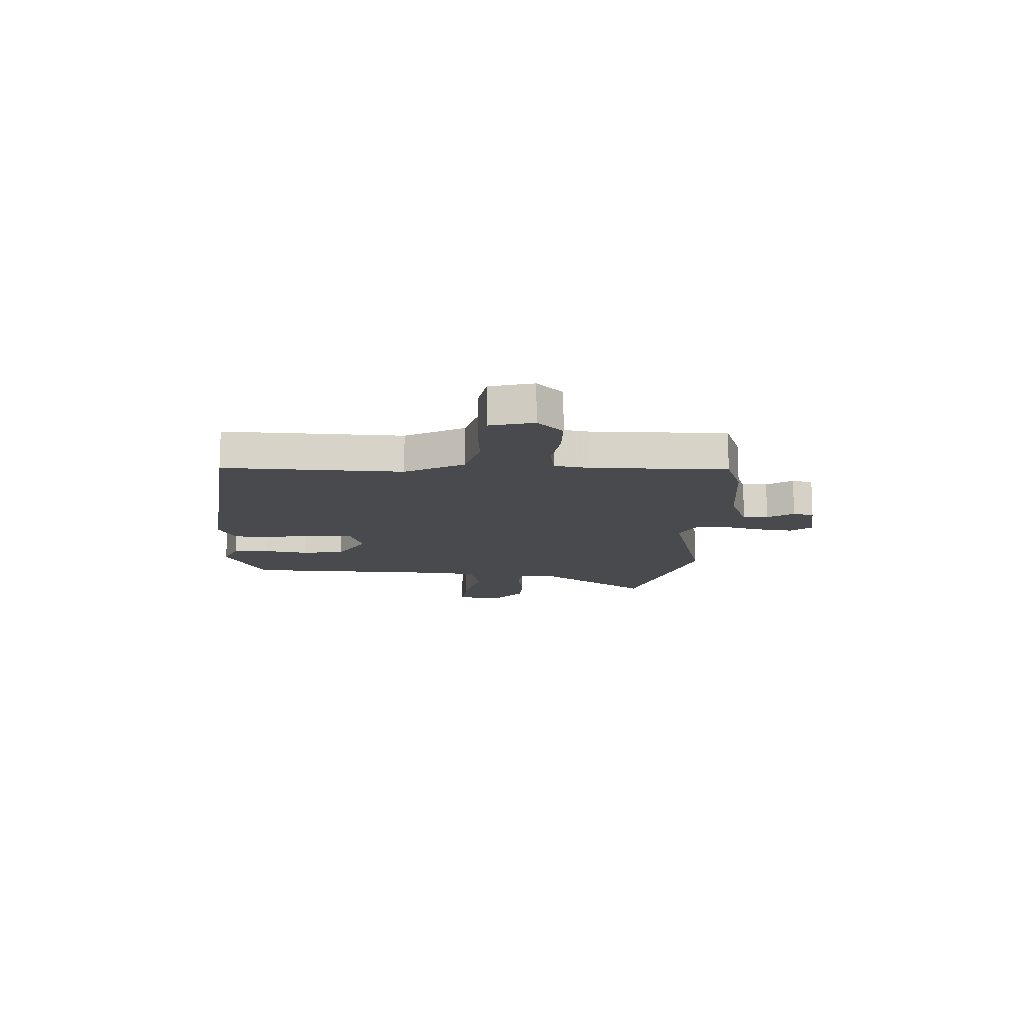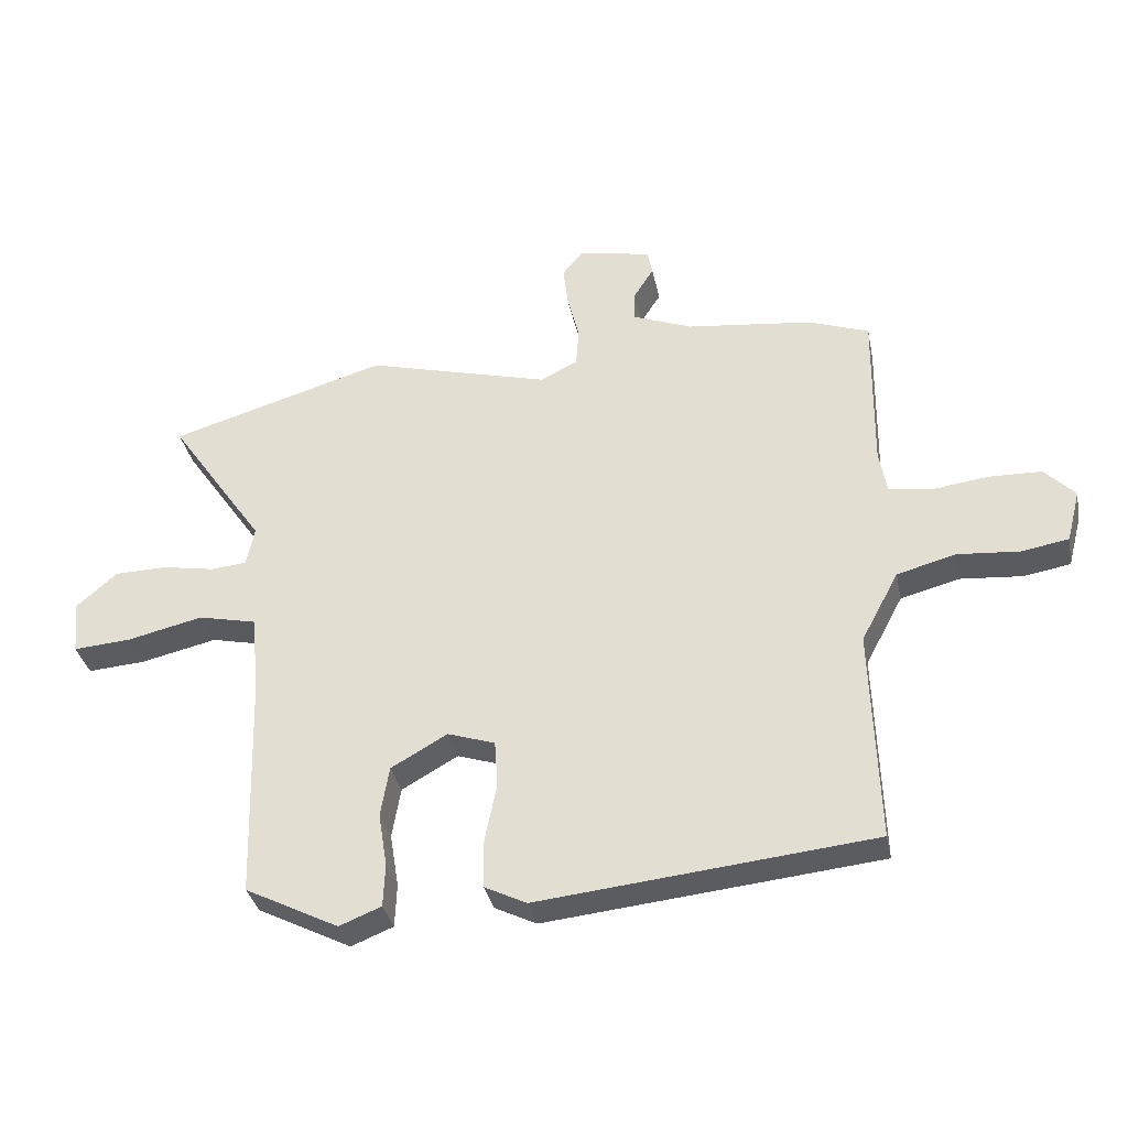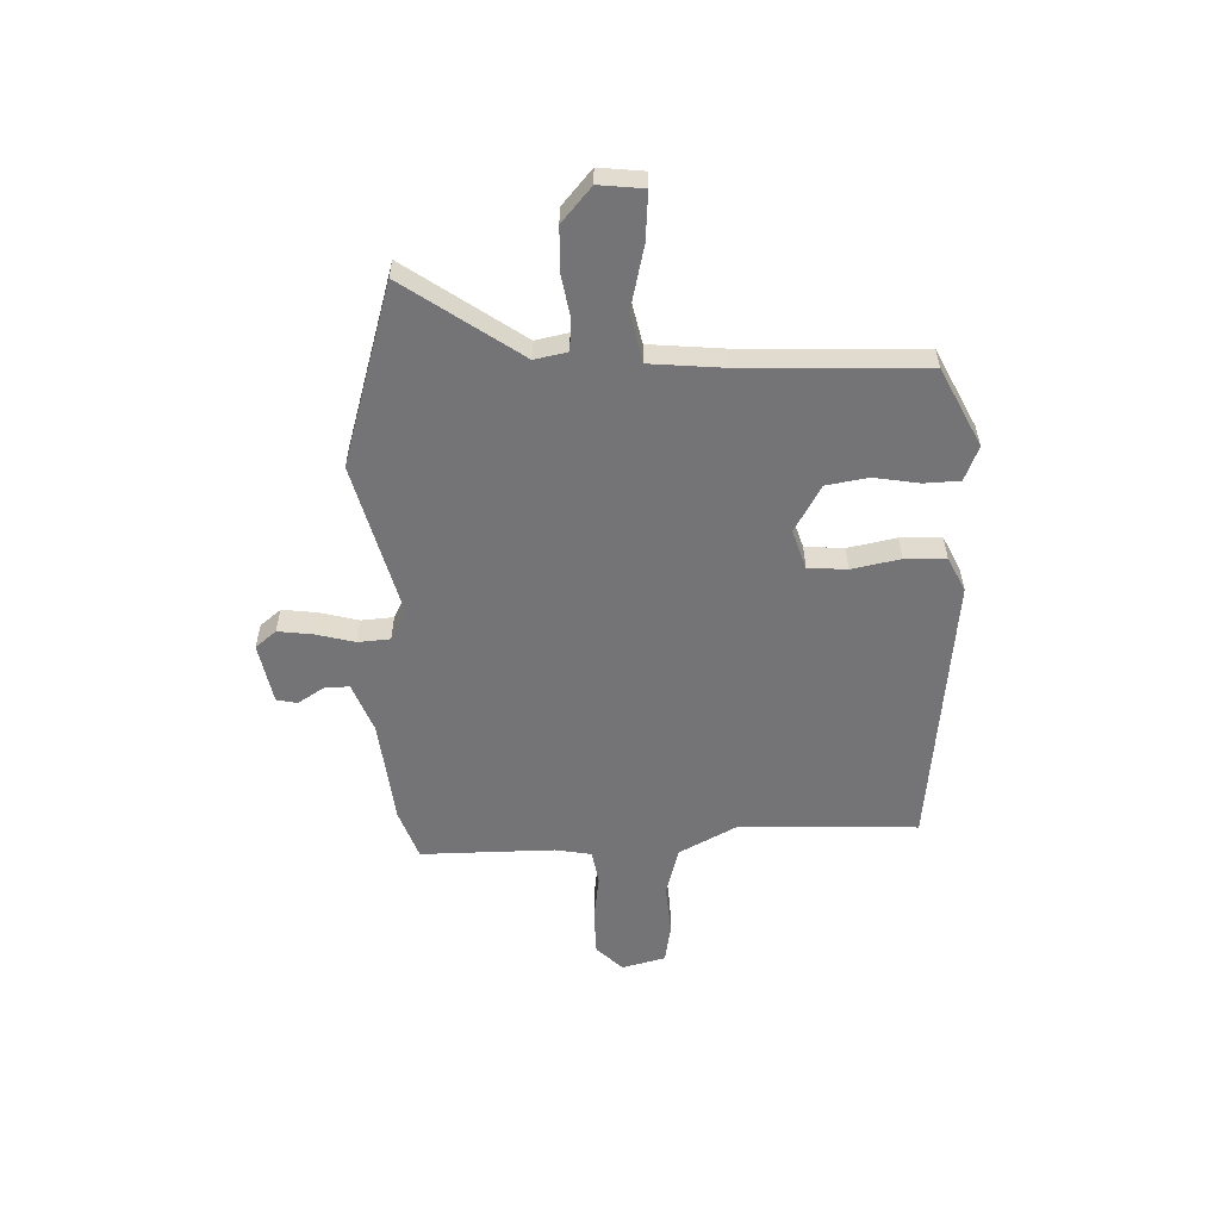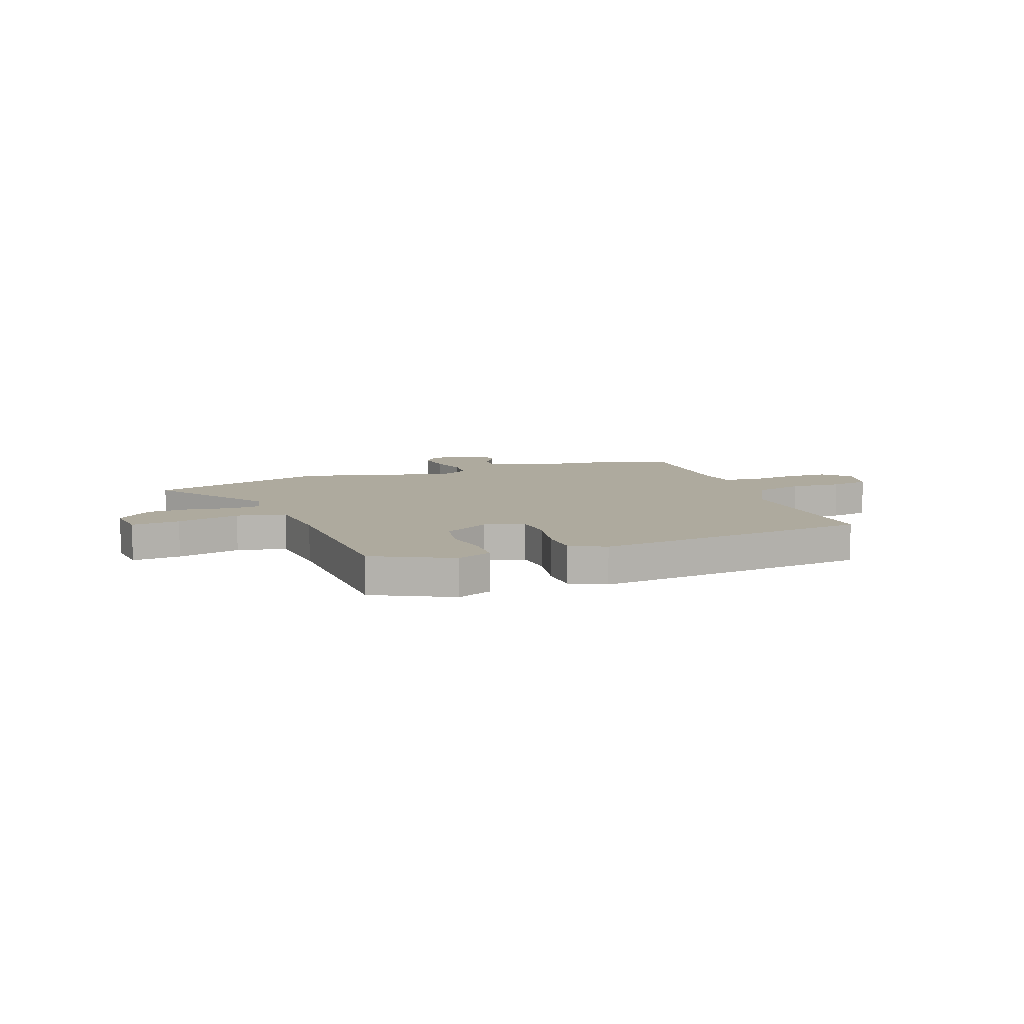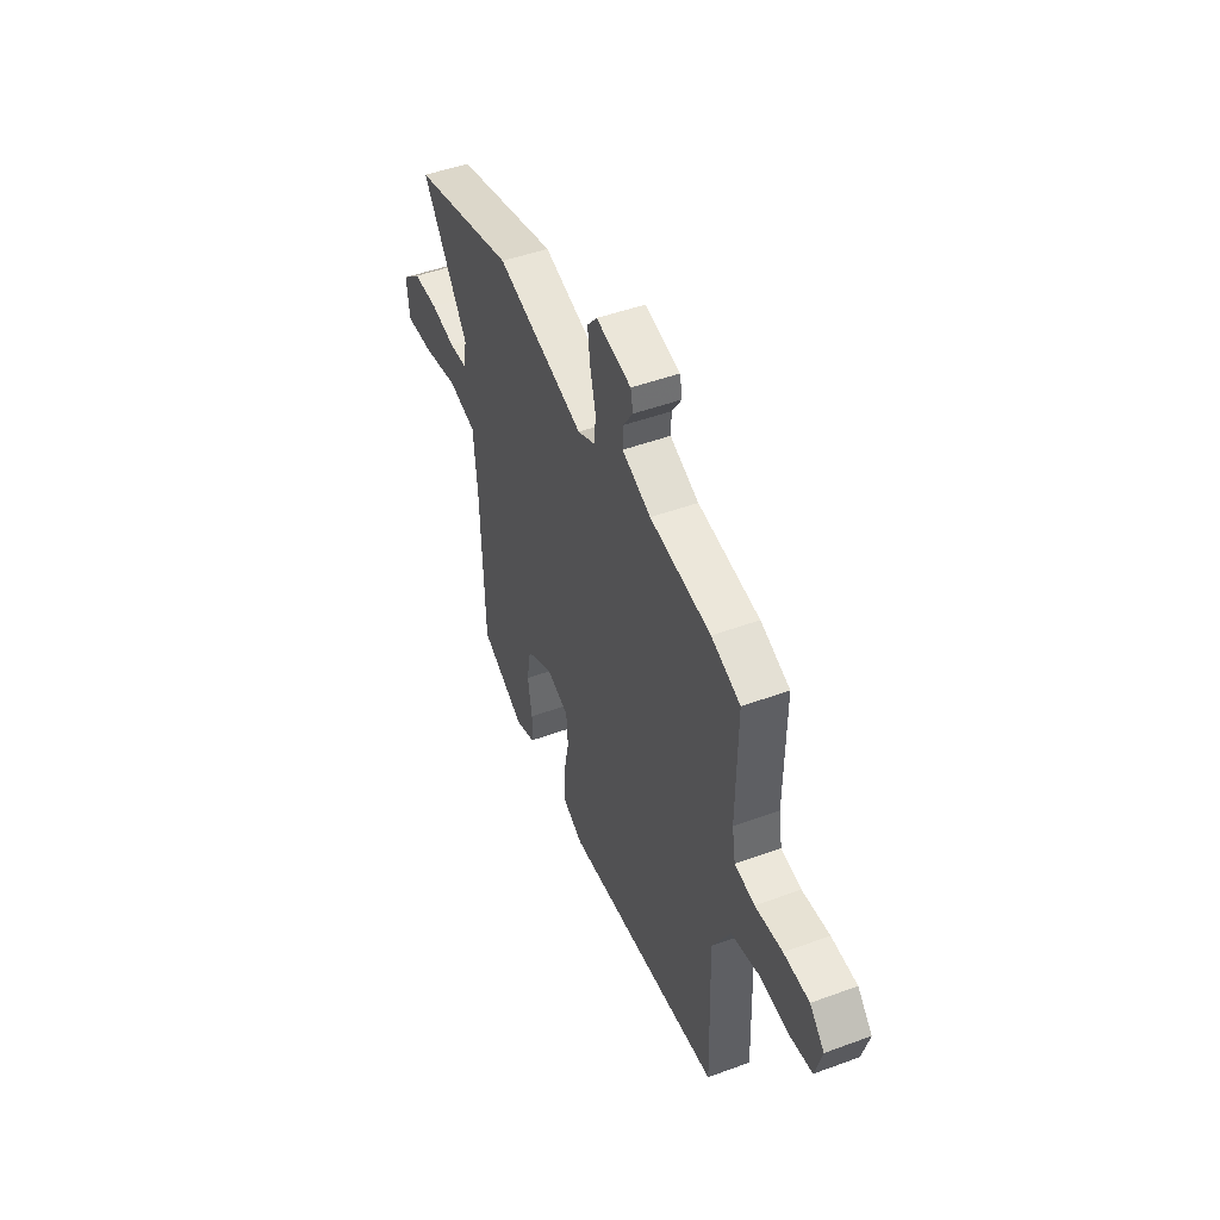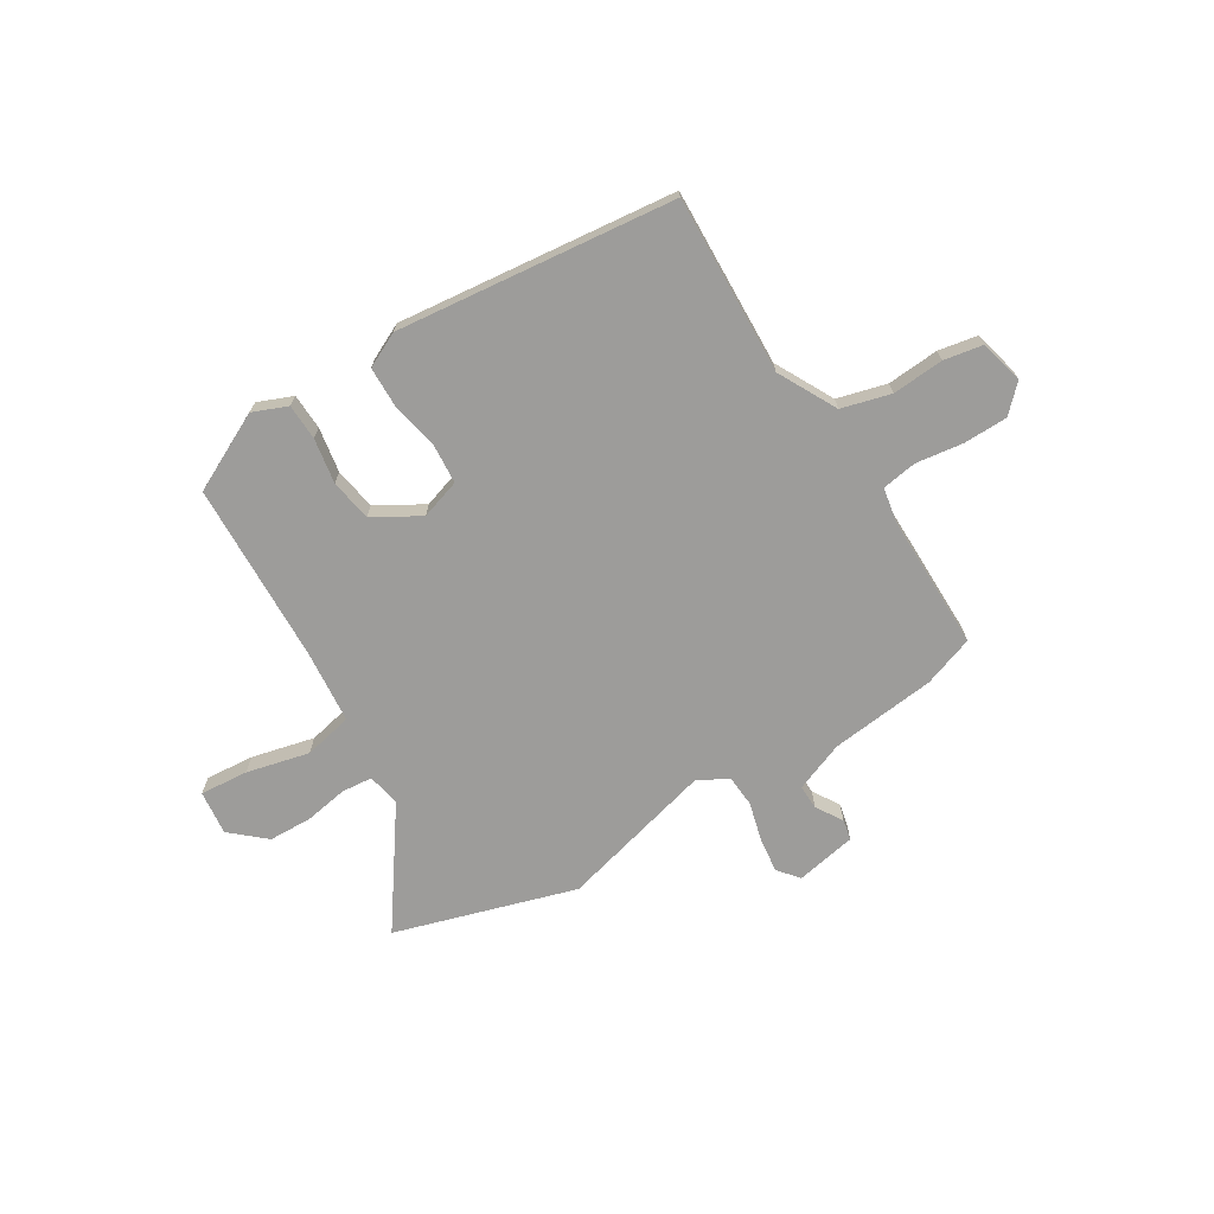
<metadata>
{"format":"obj","ext":"obj","renderer":"f3d","projection":"perspective","resolution":1024,"background":"white","views":[{"elev":-13.0,"azim":-93.0,"up":"+Y"},{"elev":-34.4,"azim":-168.6,"up":"+Z"},{"elev":-56.3,"azim":91.6,"up":"+Y"},{"elev":9.3,"azim":159.4,"up":"+Y"},{"elev":48.4,"azim":-112.3,"up":"+Z"},{"elev":-70.2,"azim":-148.9,"up":"+Y"}]}
</metadata>
<code>
v -0.531 0.07 0.489
v -0.434 0.07 0.524
v -0.231 0.07 0.548
v -0.135 0.07 0.586
v -0.137 0.07 0.634
v -0.169 0.07 0.684
v -0.161 0.07 0.724
v -0.044 0.07 0.747
v -0.011 0.07 0.707
v -0.019 0.07 0.64
v -0.038 0.07 0.565
v -0.033 0.07 0.503
v 0.026 0.07 0.473
v 0.322 0.07 0.552
v 0.671 0.07 0.449
v 0.517 0.07 0.226
v 0.53 0.07 0.163
v 0.589 0.07 0.158
v 0.672 0.07 0.173
v 0.756 0.07 0.171
v 0.822 0.07 0.114
v 0.813 0.07 0.028
v 0.72 0.07 0.035
v 0.599 0.07 0.063
v 0.505 0.07 0.042
v 0.493 0.07 -0.099
v 0.483 0.07 -0.448
v 0.333 0.07 -0.524
v 0.266 0.07 -0.497
v 0.263 0.07 -0.428
v 0.277 0.07 -0.341
v 0.263 0.07 -0.26
v 0.173 0.07 -0.209
v 0.097 0.07 -0.234
v 0.092 0.07 -0.309
v 0.111 0.07 -0.402
v 0.11 0.07 -0.481
v 0.043 0.07 -0.514
v -0.492 0.07 -0.459
v -0.481 0.07 -0.116
v -0.541 0.07 -0.004
v -0.636 0.07 0.021
v -0.735 0.07 0.013
v -0.81 0.07 0.026
v -0.832 0.07 0.11
v -0.783 0.07 0.16
v -0.698 0.07 0.162
v -0.607 0.07 0.15
v -0.54 0.07 0.161
v -0.528 0.07 0.231
v -0.531 0 0.489
v -0.434 0 0.524
v -0.231 0 0.548
v -0.135 0 0.586
v -0.137 0 0.634
v -0.169 0 0.684
v -0.161 0 0.724
v -0.044 0 0.747
v -0.011 0 0.707
v -0.019 0 0.64
v -0.038 0 0.565
v -0.033 0 0.503
v 0.026 0 0.473
v 0.322 0 0.552
v 0.671 0 0.449
v 0.517 0 0.226
v 0.53 0 0.163
v 0.589 0 0.158
v 0.672 0 0.173
v 0.756 0 0.171
v 0.822 0 0.114
v 0.813 0 0.028
v 0.72 0 0.035
v 0.599 0 0.063
v 0.505 0 0.042
v 0.493 0 -0.099
v 0.483 0 -0.448
v 0.333 0 -0.524
v 0.266 0 -0.497
v 0.263 0 -0.428
v 0.277 0 -0.341
v 0.263 0 -0.26
v 0.173 0 -0.209
v 0.097 0 -0.234
v 0.092 0 -0.309
v 0.111 0 -0.402
v 0.11 0 -0.481
v 0.043 0 -0.514
v -0.492 0 -0.459
v -0.481 0 -0.116
v -0.541 0 -0.004
v -0.636 0 0.021
v -0.735 0 0.013
v -0.81 0 0.026
v -0.832 0 0.11
v -0.783 0 0.16
v -0.698 0 0.162
v -0.607 0 0.15
v -0.54 0 0.161
v -0.528 0 0.231
f 45 46 47 48
f 45 48 49
f 42 43 44 45
f 41 42 45 49
f 40 41 49 50
f 38 39 40
f 35 36 37 38
f 34 35 38 40
f 33 34 40 50
f 28 29 30 31
f 26 27 28 31
f 25 26 31 32
f 21 22 23 24
f 21 24 25
f 18 19 20 21
f 17 18 21 25
f 16 17 25 32
f 13 14 15 16
f 8 9 10 11
f 6 7 8 11
f 5 6 11 12
f 4 5 12
f 3 4 12
f 2 3 12 13
f 16 32 33 50
f 13 16 50
f 1 2 13 50
f 98 97 96 95
f 99 98 95
f 95 94 93 92
f 99 95 92 91
f 100 99 91 90
f 90 89 88
f 88 87 86 85
f 90 88 85 84
f 100 90 84 83
f 81 80 79 78
f 81 78 77 76
f 82 81 76 75
f 74 73 72 71
f 75 74 71
f 71 70 69 68
f 75 71 68 67
f 82 75 67 66
f 66 65 64 63
f 61 60 59 58
f 61 58 57 56
f 62 61 56 55
f 62 55 54
f 62 54 53
f 63 62 53 52
f 100 83 82 66
f 100 66 63
f 100 63 52 51
f 1 51 52 2
f 2 52 53 3
f 3 53 54 4
f 4 54 55 5
f 5 55 56 6
f 6 56 57 7
f 7 57 58 8
f 8 58 59 9
f 9 59 60 10
f 10 60 61 11
f 11 61 62 12
f 12 62 63 13
f 13 63 64 14
f 14 64 65 15
f 15 65 66 16
f 16 66 67 17
f 17 67 68 18
f 18 68 69 19
f 19 69 70 20
f 20 70 71 21
f 21 71 72 22
f 22 72 73 23
f 23 73 74 24
f 24 74 75 25
f 25 75 76 26
f 26 76 77 27
f 27 77 78 28
f 28 78 79 29
f 29 79 80 30
f 30 80 81 31
f 31 81 82 32
f 32 82 83 33
f 33 83 84 34
f 34 84 85 35
f 35 85 86 36
f 36 86 87 37
f 37 87 88 38
f 38 88 89 39
f 39 89 90 40
f 40 90 91 41
f 41 91 92 42
f 42 92 93 43
f 43 93 94 44
f 44 94 95 45
f 45 95 96 46
f 46 96 97 47
f 47 97 98 48
f 48 98 99 49
f 49 99 100 50
f 50 100 51 1

</code>
